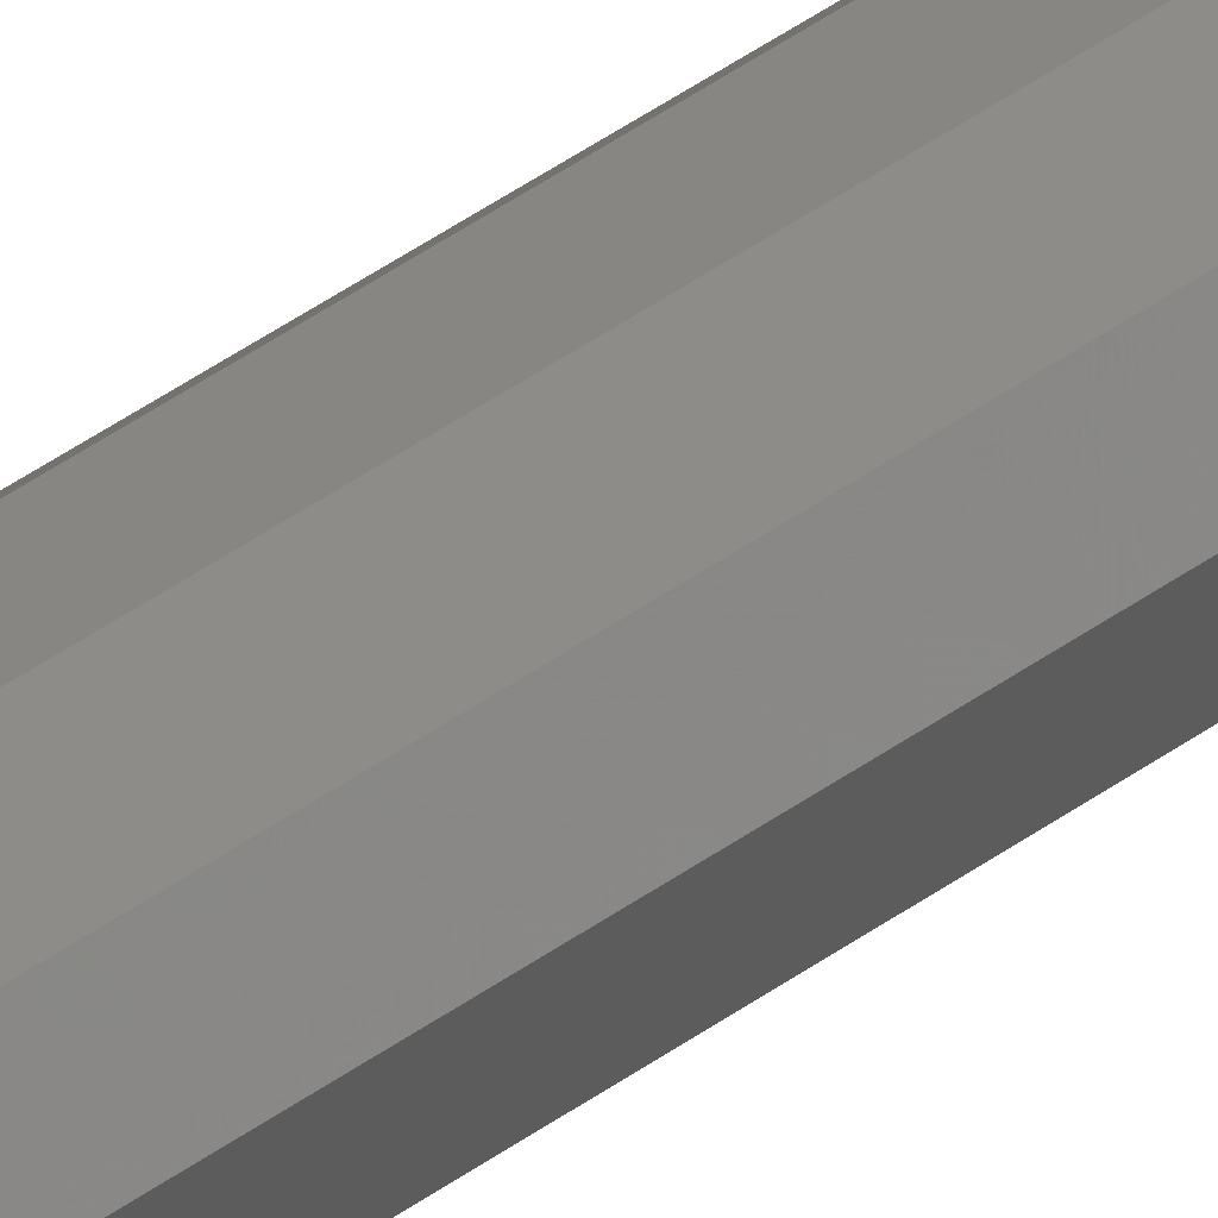
<metadata>
{"format":"stl","ext":"stl","renderer":"f3d","projection":"perspective","resolution":1024,"background":"white","views":[{"elev":23.7,"azim":34.2,"up":"+Y"}]}
</metadata>
<code>
# stl→obj: 40 verts, 76 faces
v 4 -9.797e-16 1
v 4 -9.797e-16 399
v 3.236 -2.351 1
v 3.236 -2.351 399
v 1.236 -3.804 1
v 1.236 -3.804 399
v -1.236 -3.804 1
v -1.236 -3.804 399
v -3.236 -2.351 1
v -3.236 -2.351 399
v -4 4.898e-16 1
v -4 4.898e-16 399
v -3.236 2.351 1
v -3.236 2.351 399
v -1.236 3.804 1
v -1.236 3.804 399
v 1.236 3.804 1
v 1.236 3.804 399
v 3.236 2.351 1
v 3.236 2.351 399
v 0.9271 2.853 400
v -0.9271 2.853 400
v 2.427 1.763 400
v -2.427 1.763 400
v 3 -1.757e-16 400
v -3 -5.637e-07 400
v 2.427 -1.763 400
v -2.427 -1.763 400
v 0.9271 -2.853 400
v -0.9271 -2.853 400
v -0.9271 2.853 0
v 0.9271 2.853 0
v -2.427 1.763 0
v 2.427 1.763 0
v -3 9.206e-08 0
v 3 -4.393e-16 0
v -2.427 -1.763 0
v 2.427 -1.763 0
v -0.9271 -2.853 0
v 0.9271 -2.853 0
f 1 2 3
f 3 2 4
f 3 4 5
f 5 4 6
f 5 6 7
f 7 6 8
f 7 8 9
f 9 8 10
f 9 10 11
f 11 10 12
f 11 12 13
f 13 12 14
f 13 14 15
f 15 14 16
f 15 16 17
f 17 16 18
f 17 18 19
f 19 18 20
f 19 20 1
f 1 20 2
f 21 22 23
f 23 22 24
f 23 24 25
f 25 24 26
f 25 26 27
f 27 26 28
f 27 28 29
f 29 28 30
f 26 12 28
f 28 12 10
f 28 10 30
f 30 10 8
f 30 8 29
f 29 8 6
f 29 6 27
f 27 6 4
f 27 4 25
f 25 4 2
f 25 2 23
f 23 2 20
f 23 20 21
f 21 20 18
f 21 18 22
f 22 18 16
f 22 16 24
f 24 16 14
f 24 14 26
f 26 14 12
f 31 32 33
f 33 32 34
f 33 34 35
f 35 34 36
f 35 36 37
f 37 36 38
f 37 38 39
f 39 38 40
f 11 35 9
f 9 35 37
f 9 37 7
f 7 37 39
f 7 39 5
f 5 39 40
f 5 40 3
f 3 40 38
f 3 38 1
f 1 38 36
f 1 36 19
f 19 36 34
f 19 34 17
f 17 34 32
f 17 32 15
f 15 32 31
f 15 31 13
f 13 31 33
f 13 33 11
f 11 33 35

</code>
